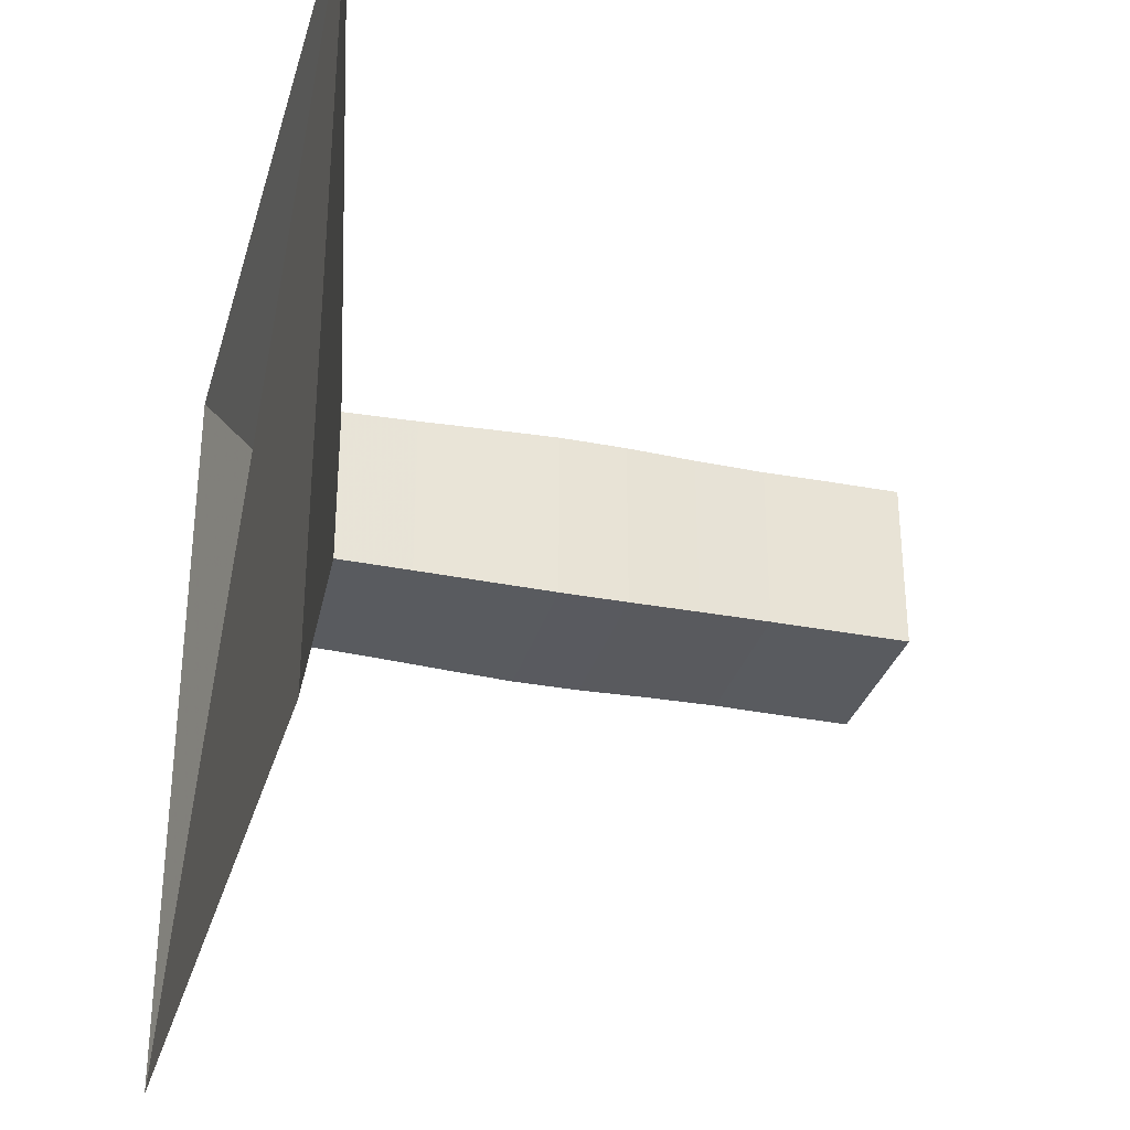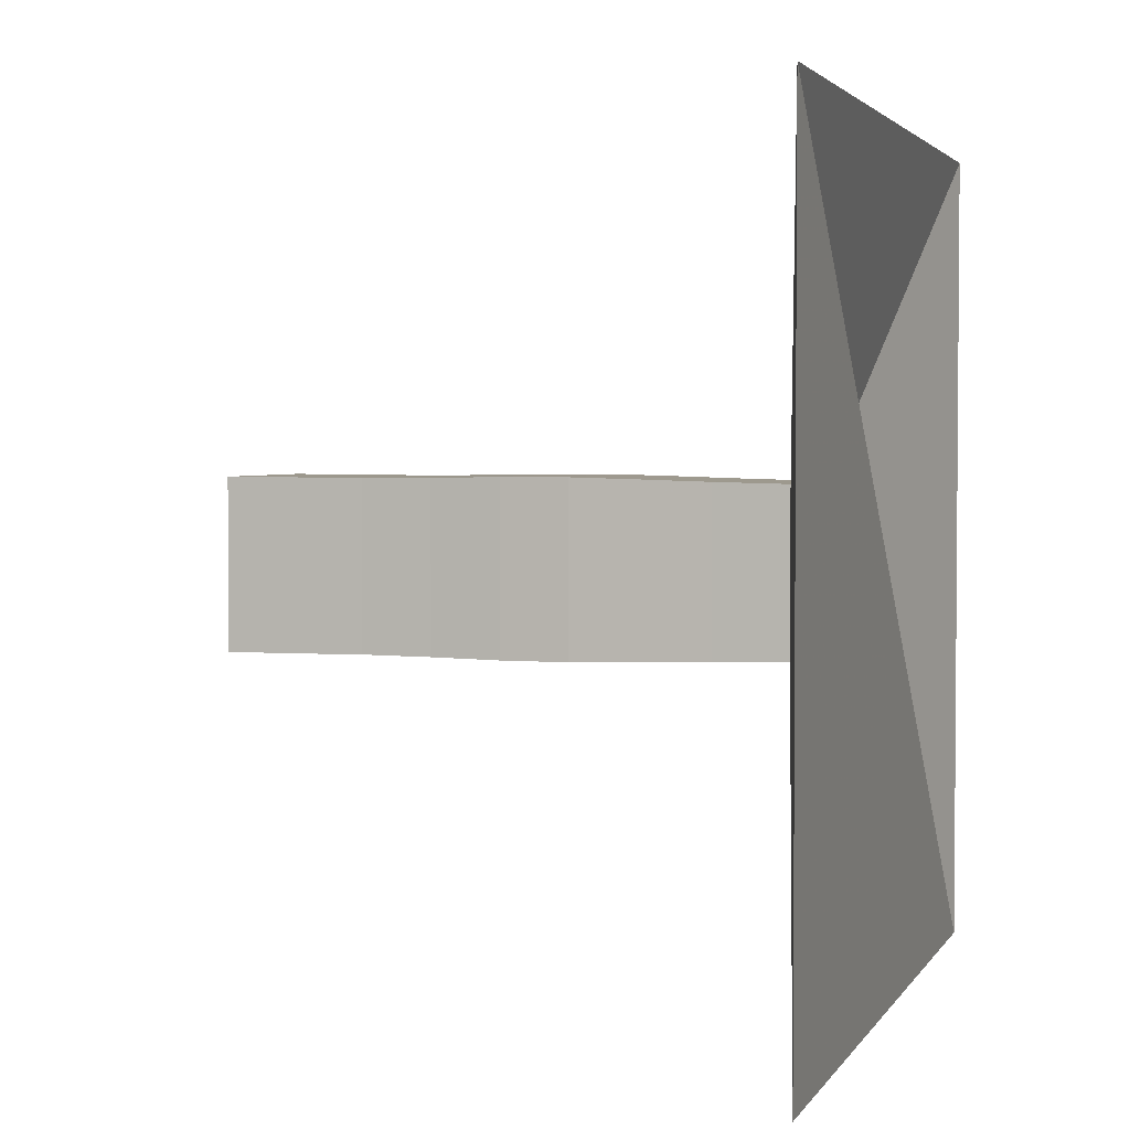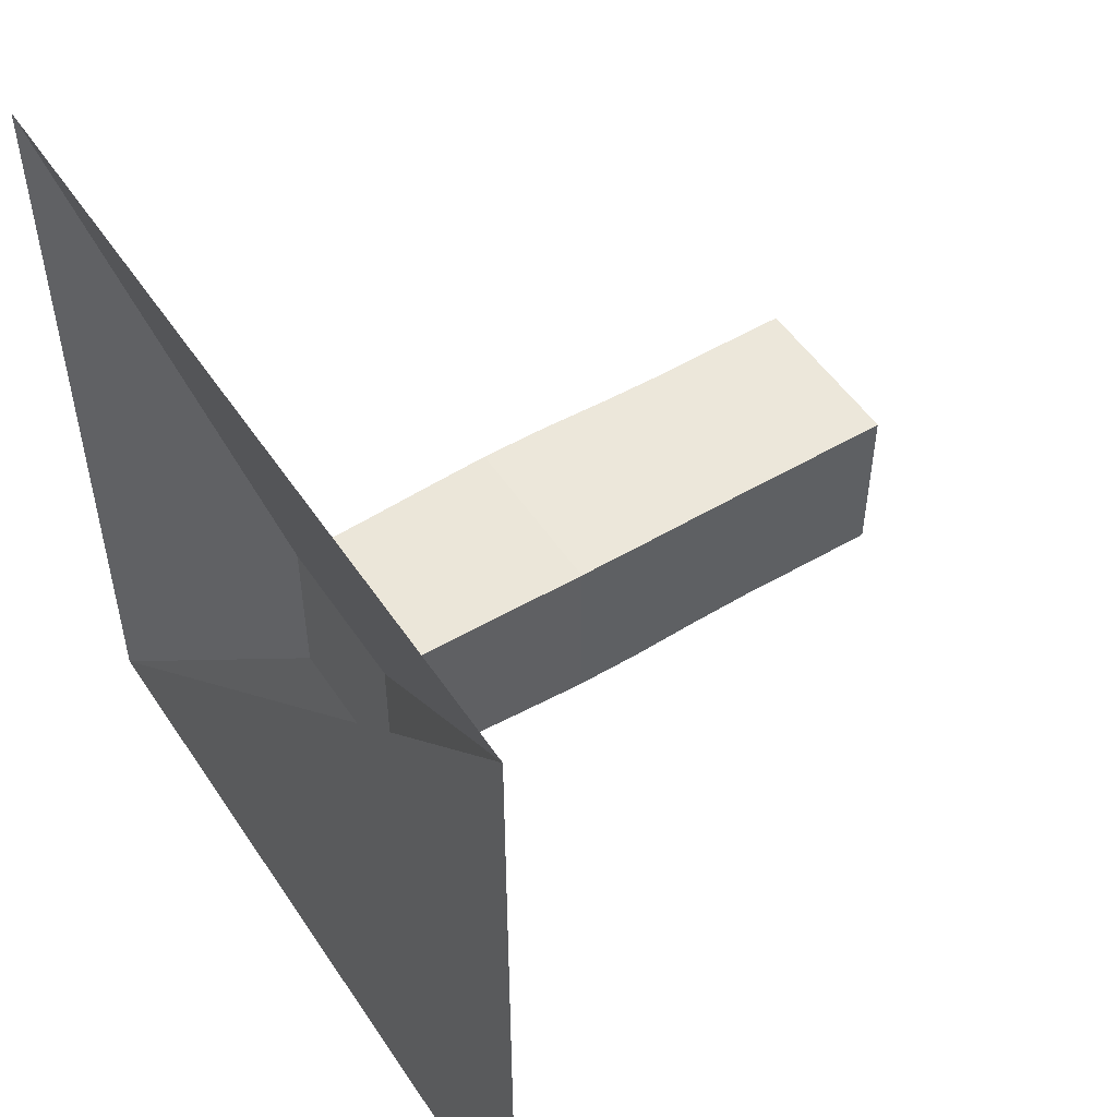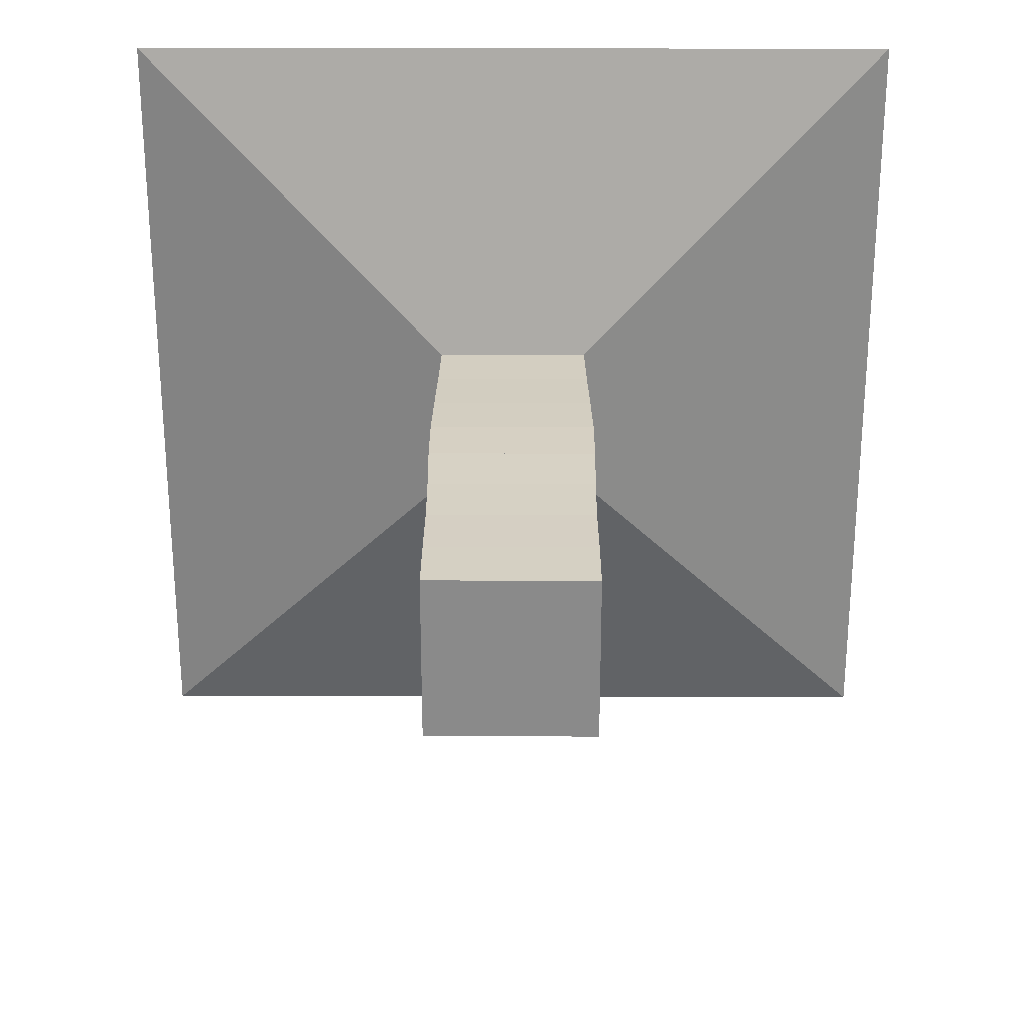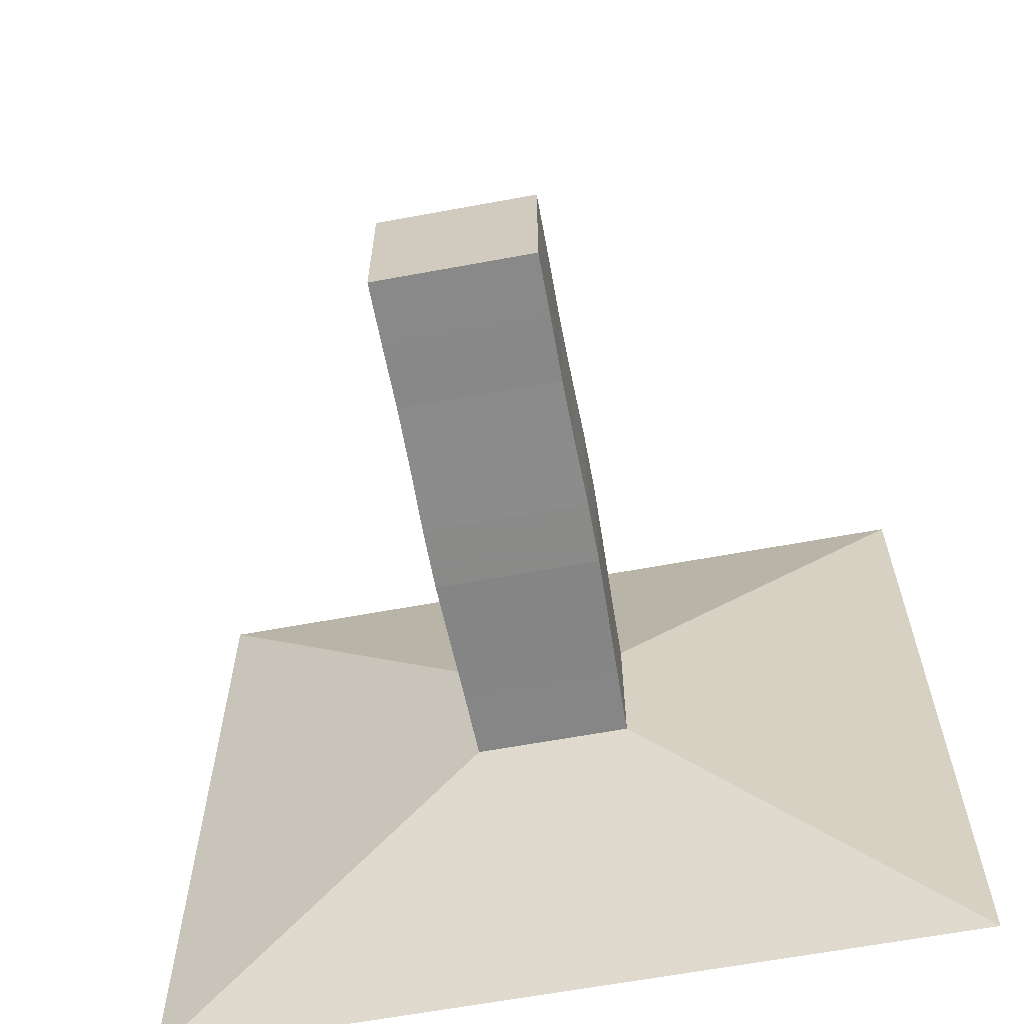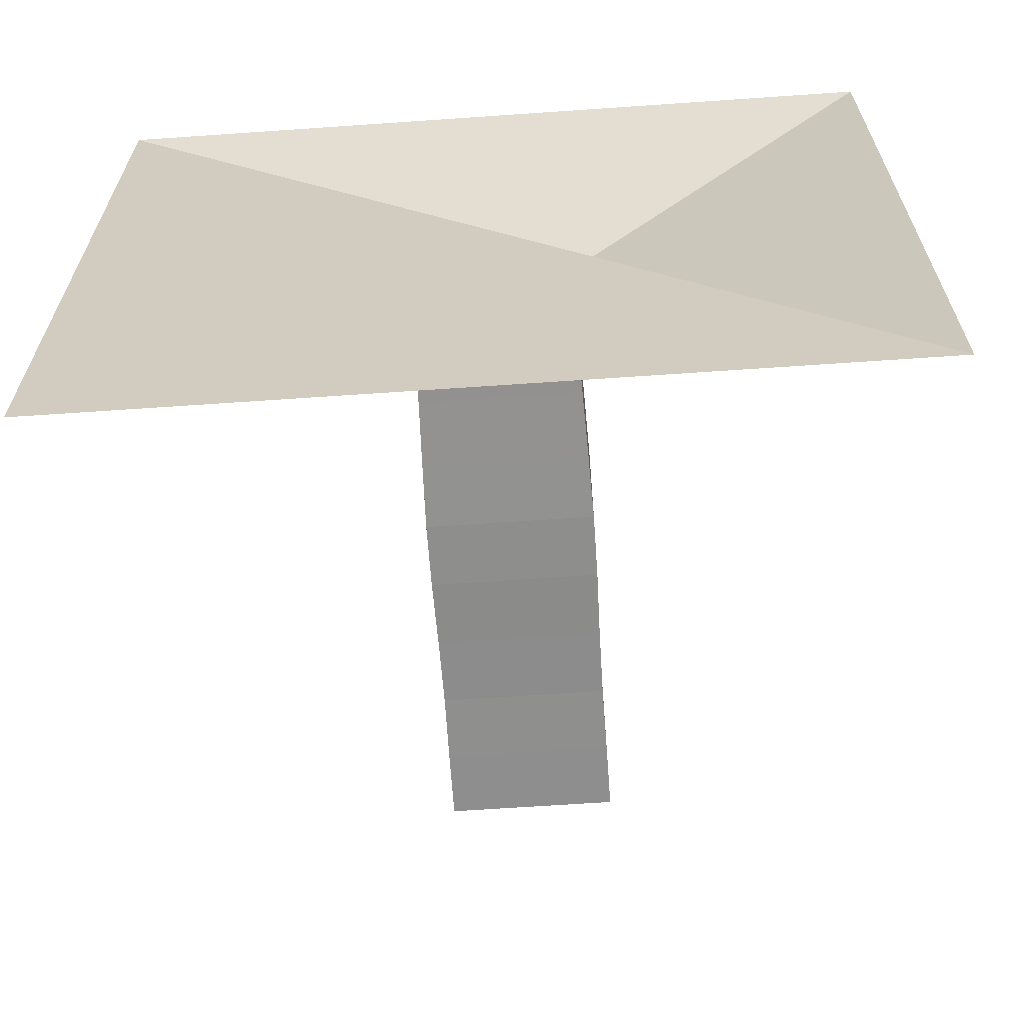
<metadata>
{"format":"obj","ext":"obj","renderer":"f3d","projection":"perspective","resolution":1024,"background":"white","views":[{"elev":-31.9,"azim":-15.3,"up":"+Z"},{"elev":2.9,"azim":-163.0,"up":"+Y"},{"elev":51.6,"azim":-32.7,"up":"+Z"},{"elev":26.4,"azim":90.2,"up":"+Z"},{"elev":-63.3,"azim":100.6,"up":"+Z"},{"elev":-64.8,"azim":-86.0,"up":"+Y"}]}
</metadata>
<code>
v 0 -1 -1
v 0 -1 1
v 0 1 1
v 0 1 -1
v 0.1829 -0.1949 -0.1949
v 0.1829 -0.1949 0.1949
v 0.1829 0.1949 0.1949
v 0.1829 0.1949 -0.1949
v 0.3588 -0.1987 -0.1987
v 0.3588 -0.1987 0.1987
v 0.3588 0.1987 0.1987
v 0.3588 0.1987 -0.1987
v 0.5263 -0.2036 -0.2036
v 0.5263 -0.2036 0.2036
v 0.5263 0.2036 0.2036
v 0.5263 0.2036 -0.2036
v 0.6873 -0.2077 -0.2077
v 0.6873 -0.2077 0.2077
v 0.6873 0.2077 0.2077
v 0.6873 0.2077 -0.2077
v 0.8486 -0.2075 -0.2075
v 0.8486 -0.2075 0.2075
v 0.8486 0.2075 0.2075
v 0.8486 0.2075 -0.2075
v 1.015 -0.2043 -0.2043
v 1.015 -0.2043 0.2043
v 1.015 0.2043 0.2043
v 1.015 0.2043 -0.2043
v 1.184 -0.2028 -0.2028
v 1.184 -0.2028 0.2028
v 1.184 0.2028 0.2028
v 1.184 0.2028 -0.2028
v 1.35 -0.2041 -0.2041
v 1.35 -0.2041 0.2041
v 1.35 0.2041 0.2041
v 1.35 0.2041 -0.2041
v 1.516 -0.2046 -0.2046
v 1.516 -0.2046 0.2046
v 1.516 0.2046 0.2046
v 1.516 0.2046 -0.2046
f 1 2 4 5
f 5 6 7 8
f 5 6 2 1
f 6 7 3 2
f 7 8 4 3
f 8 5 1 4
f 9 10 11 12
f 9 10 6 5
f 10 11 7 6
f 11 12 8 7
f 12 9 5 8
f 13 14 15 16
f 13 14 10 9
f 14 15 11 10
f 15 16 12 11
f 16 13 9 12
f 17 18 19 20
f 17 18 14 13
f 18 19 15 14
f 19 20 16 15
f 20 17 13 16
f 21 22 23 24
f 21 22 18 17
f 22 23 19 18
f 23 24 20 19
f 24 21 17 20
f 25 26 27 28
f 25 26 22 21
f 26 27 23 22
f 27 28 24 23
f 28 25 21 24
f 29 30 31 32
f 29 30 26 25
f 30 31 27 26
f 31 32 28 27
f 32 29 25 28
f 33 34 35 36
f 33 34 30 29
f 34 35 31 30
f 35 36 32 31
f 36 33 29 32
f 37 38 39 40
f 37 38 34 33
f 38 39 35 34
f 39 40 36 35
f 40 37 33 36

</code>
